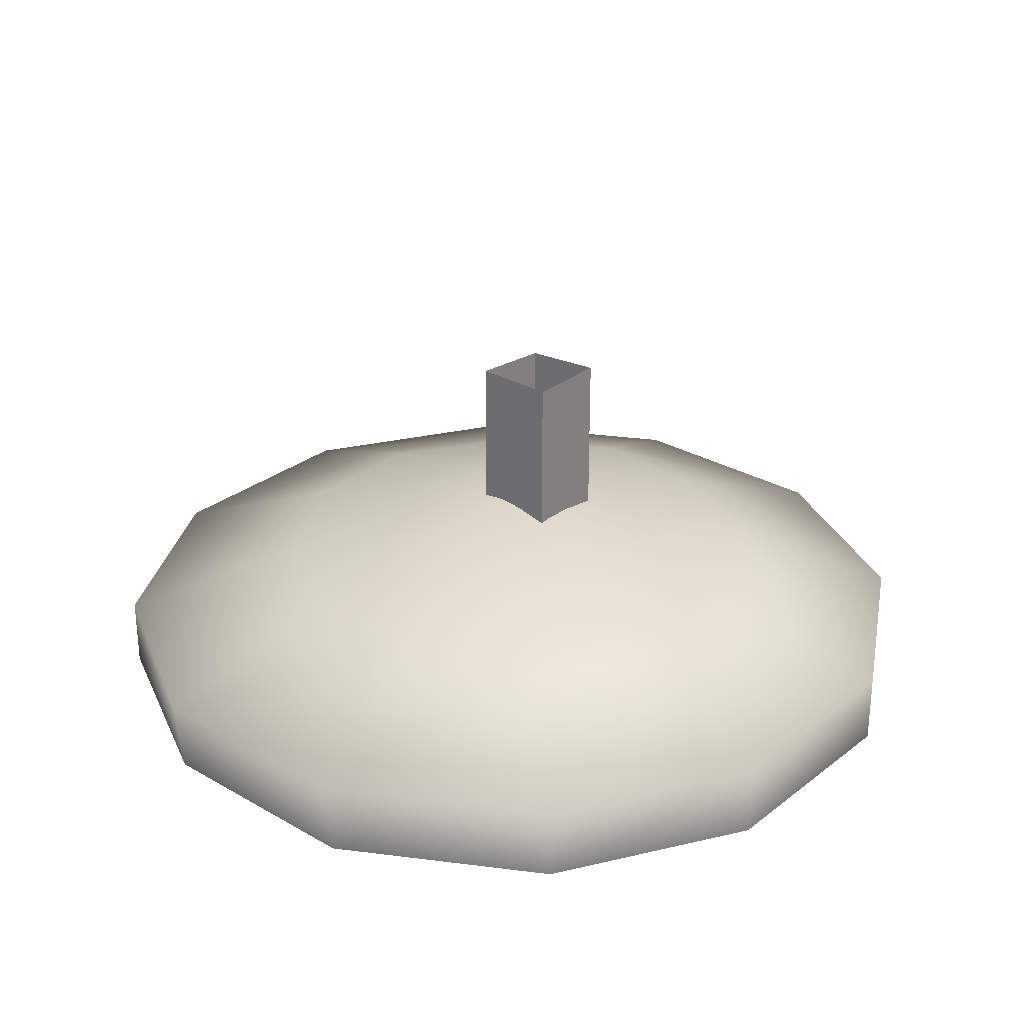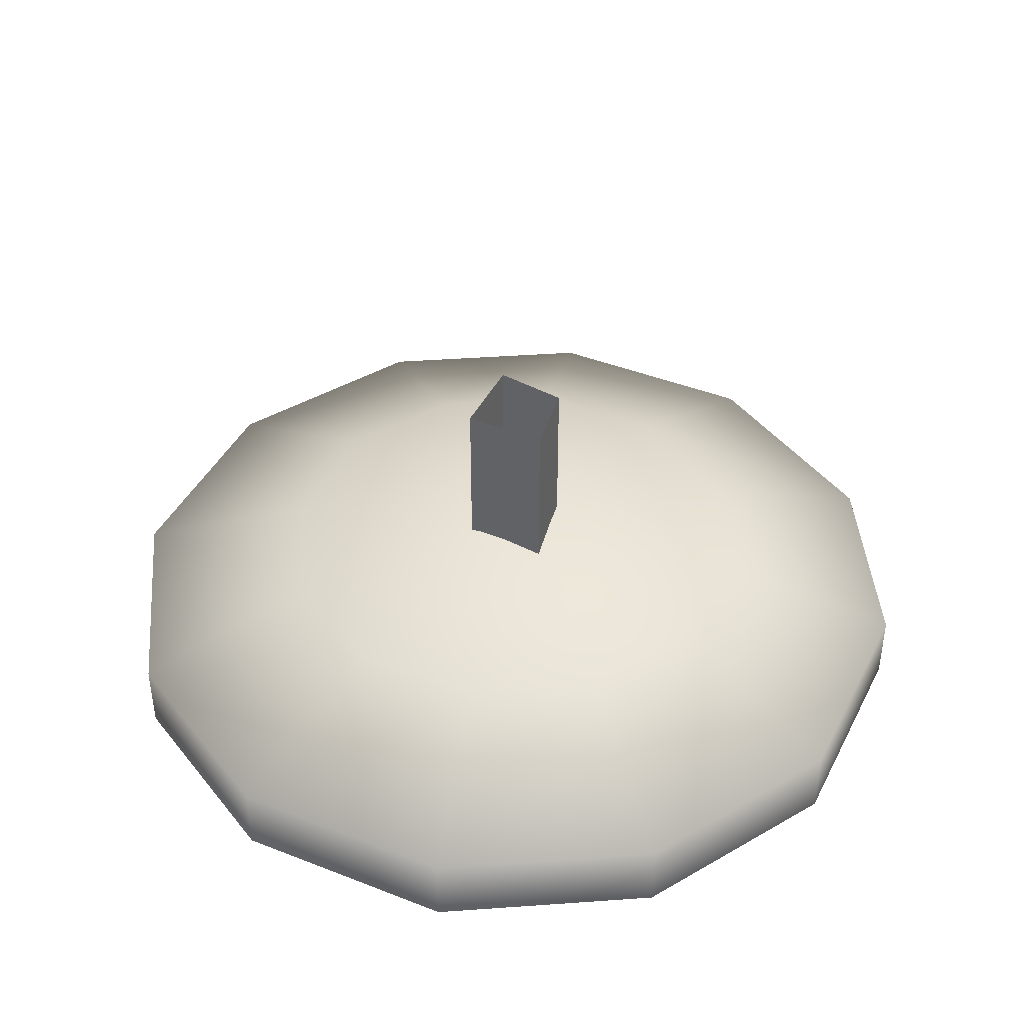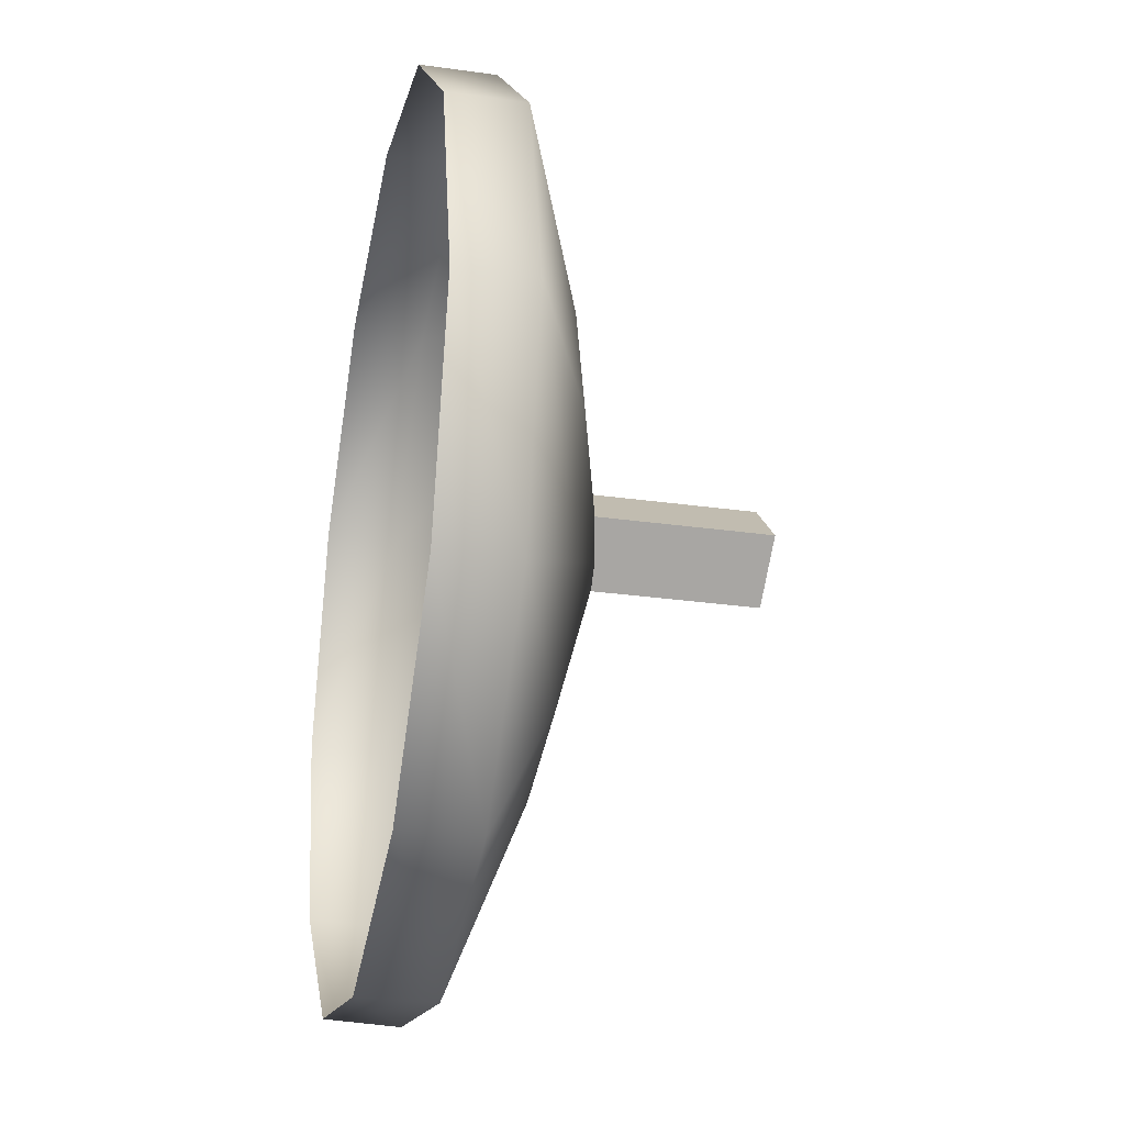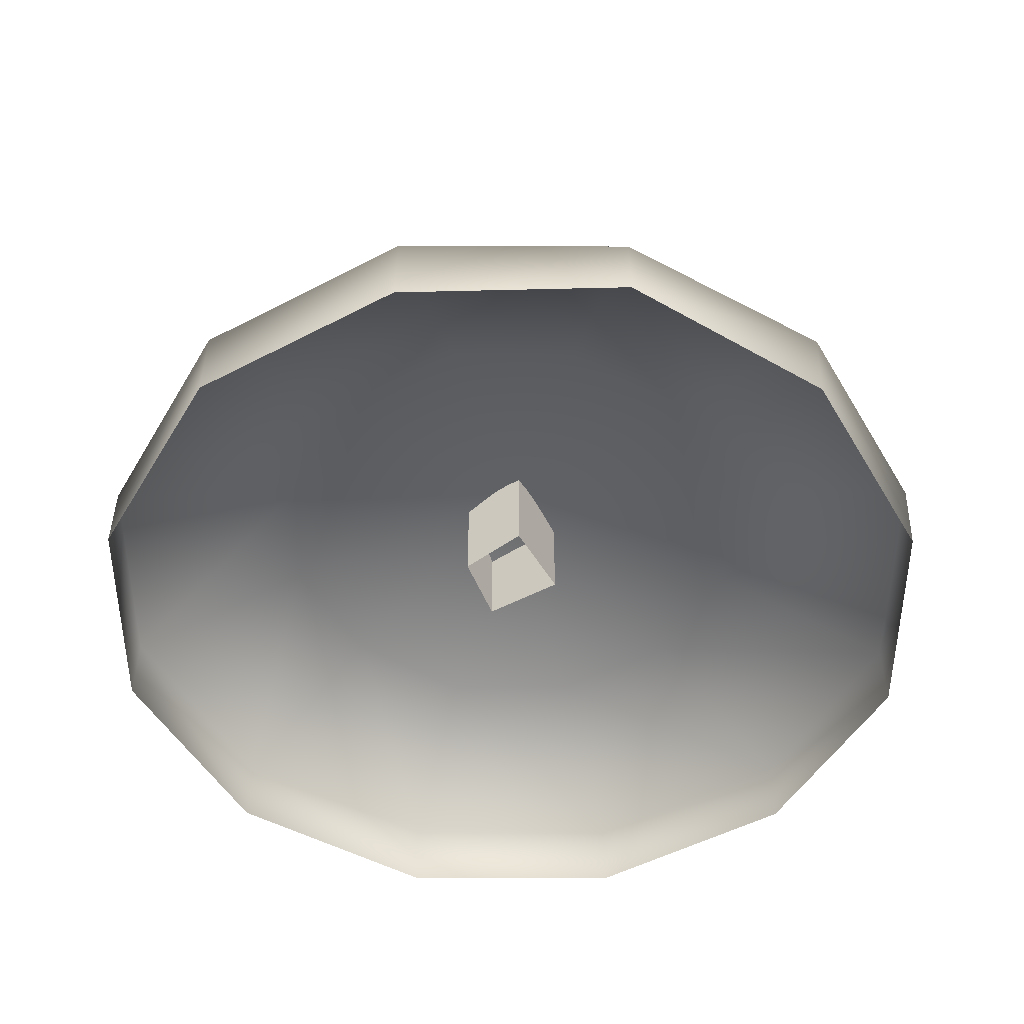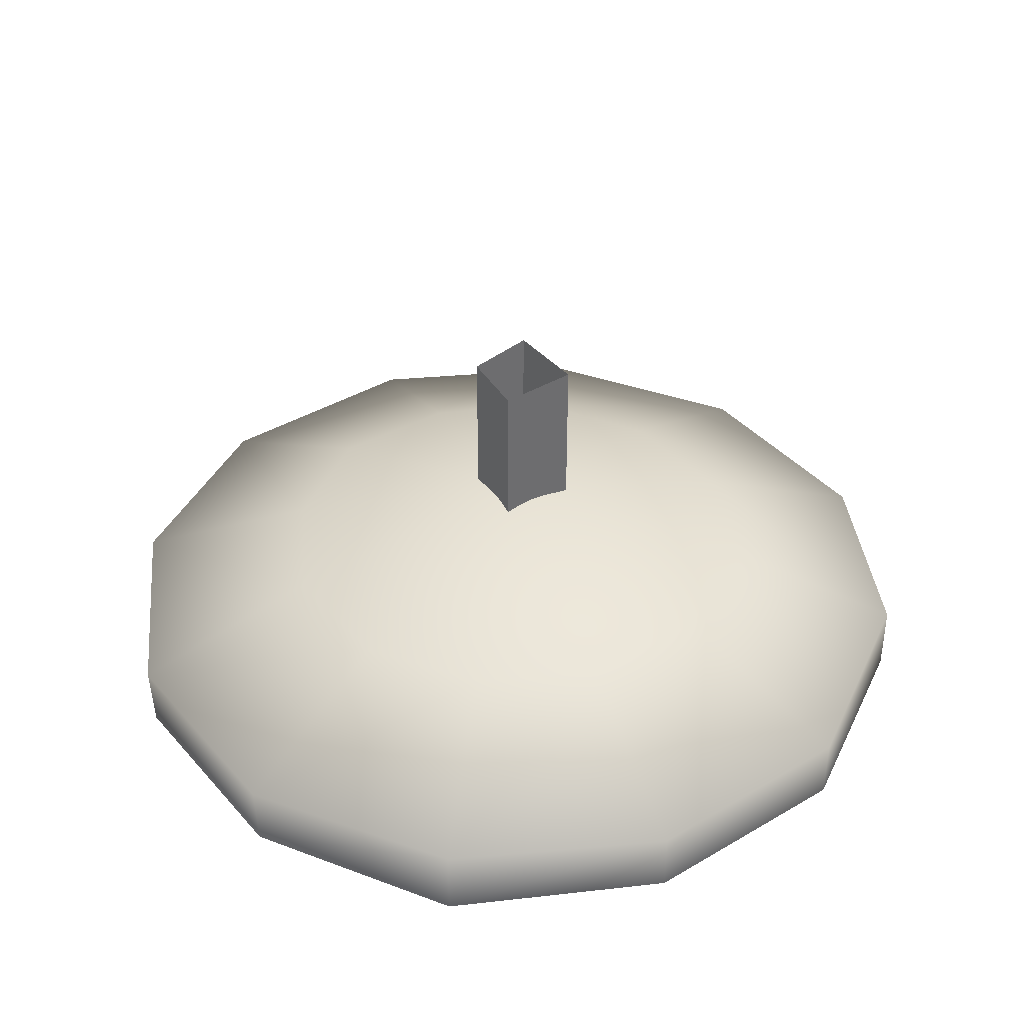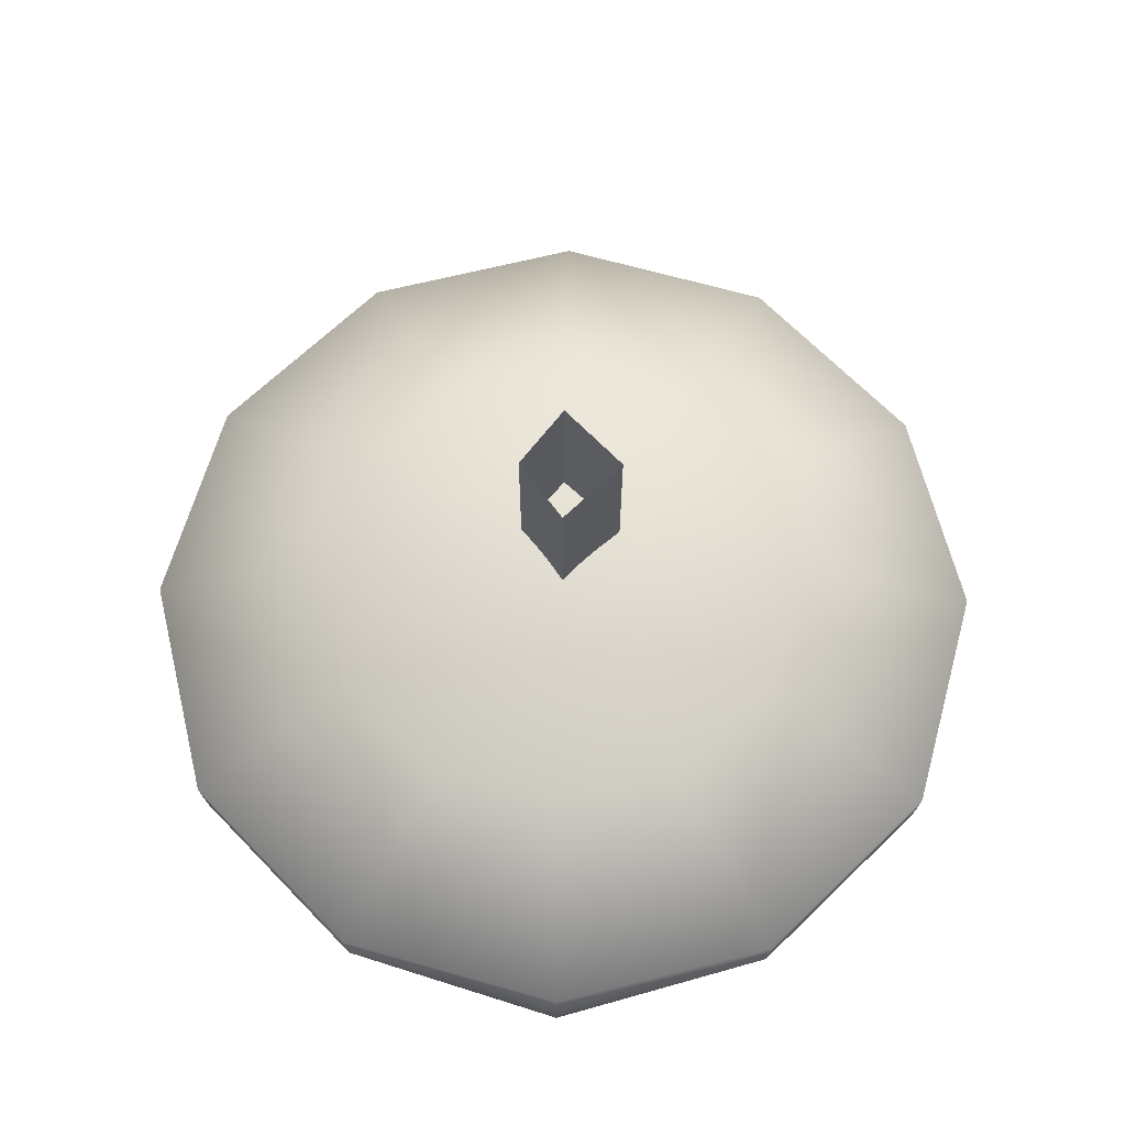
<metadata>
{"format":"obj","ext":"obj","renderer":"f3d","projection":"perspective","resolution":1024,"background":"white","views":[{"elev":28.6,"azim":-4.1,"up":"+Y"},{"elev":42.2,"azim":70.2,"up":"+Y"},{"elev":-29.5,"azim":78.4,"up":"+Z"},{"elev":-51.0,"azim":-105.2,"up":"+Y"},{"elev":39.1,"azim":-81.4,"up":"+Y"},{"elev":66.8,"azim":-89.1,"up":"+Y"}]}
</metadata>
<code>
v 0 -125 -17
v -12 -125 -30
v -29 -116 0
v 5 -125 0
v 0 -125 -17
v -29 -116 0
v 0 -125 17
v 5 -125 0
v -29 -116 0
v -12 -125 30
v 0 -125 17
v -29 -116 0
v -29 -125 35
v -12 -125 30
v -29 -116 0
v -47 -125 30
v -29 -125 35
v -29 -116 0
v -60 -125 17
v -47 -125 30
v -29 -116 0
v -64 -125 0
v -60 -125 17
v -29 -116 0
v -60 -125 -17
v -64 -125 0
v -29 -116 0
v -47 -125 -30
v -60 -125 -17
v -29 -116 0
v -29 -125 -34
v -47 -125 -30
v -29 -116 0
v -12 -125 -30
v -29 -125 -34
v -29 -116 0
v 22 -135 -30
v 0 -135 -52
v -12 -125 -30
v 0 -125 -17
v 22 -135 -30
v -12 -125 -30
v 30 -135 0
v 22 -135 -30
v 0 -125 -17
v 5 -125 0
v 30 -135 0
v 0 -125 -17
v 22 -135 30
v 30 -135 0
v 5 -125 0
v 0 -125 17
v 22 -135 30
v 5 -125 0
v 0 -135 52
v 22 -135 30
v 0 -125 17
v -12 -125 30
v 0 -135 52
v 0 -125 17
v -29 -135 60
v 0 -135 52
v -12 -125 30
v -29 -125 35
v -29 -135 60
v -12 -125 30
v -60 -135 52
v -29 -135 60
v -29 -125 35
v -47 -125 30
v -60 -135 52
v -29 -125 35
v -82 -135 30
v -60 -135 52
v -47 -125 30
v -60 -125 17
v -82 -135 30
v -47 -125 30
v -90 -135 0
v -82 -135 30
v -60 -125 17
v -64 -125 0
v -90 -135 0
v -60 -125 17
v -82 -135 -30
v -90 -135 0
v -64 -125 0
v -60 -125 -17
v -82 -135 -30
v -64 -125 0
v -60 -135 -52
v -82 -135 -30
v -60 -125 -17
v -47 -125 -30
v -60 -135 -52
v -60 -125 -17
v -29 -135 -60
v -60 -135 -52
v -47 -125 -30
v -29 -125 -34
v -29 -135 -60
v -47 -125 -30
v 0 -135 -52
v -29 -135 -60
v -29 -125 -34
v -12 -125 -30
v 0 -135 -52
v -29 -125 -34
v 22 -145 -30
v 0 -145 -52
v 0 -135 -52
v 22 -135 -30
v 22 -145 -30
v 0 -135 -52
v 30 -145 0
v 22 -145 -30
v 22 -135 -30
v 30 -135 0
v 30 -145 0
v 22 -135 -30
v 22 -145 30
v 30 -145 0
v 30 -135 0
v 22 -135 30
v 22 -145 30
v 30 -135 0
v 0 -145 52
v 22 -145 30
v 22 -135 30
v 0 -135 52
v 0 -145 52
v 22 -135 30
v -29 -145 60
v 0 -145 52
v 0 -135 52
v -29 -135 60
v -29 -145 60
v 0 -135 52
v -59 -145 52
v -29 -145 60
v -29 -135 60
v -60 -135 52
v -59 -145 52
v -29 -135 60
v -81 -145 30
v -59 -145 52
v -60 -135 52
v -82 -135 30
v -81 -145 30
v -60 -135 52
v -90 -145 0
v -81 -145 30
v -82 -135 30
v -90 -135 0
v -90 -145 0
v -82 -135 30
v -81 -145 -30
v -90 -145 0
v -90 -135 0
v -82 -135 -30
v -81 -145 -30
v -90 -135 0
v -59 -145 -52
v -81 -145 -30
v -82 -135 -30
v -60 -135 -52
v -59 -145 -52
v -82 -135 -30
v -29 -145 -60
v -59 -145 -52
v -60 -135 -52
v -29 -135 -60
v -29 -145 -60
v -60 -135 -52
v 0 -145 -52
v -29 -145 -60
v -29 -135 -60
v 0 -135 -52
v 0 -145 -52
v -29 -135 -60
v -34 -96 0
v -34 -131 0
v -26 -131 8
v -26 -131 8
v -26 -96 8
v -34 -96 0
v -26 -96 -6
v -26 -131 -6
v -34 -131 0
v -34 -131 0
v -34 -96 0
v -26 -96 -6
v -18 -96 0
v -18 -131 0
v -26 -131 -6
v -26 -131 -6
v -26 -96 -6
v -18 -96 0
v -26 -96 8
v -26 -131 8
v -18 -131 0
v -18 -131 0
v -18 -96 0
v -26 -96 8
f 1 2 3
f 4 5 6
f 7 8 9
f 10 11 12
f 13 14 15
f 16 17 18
f 19 20 21
f 22 23 24
f 25 26 27
f 28 29 30
f 31 32 33
f 34 35 36
f 37 38 39
f 40 41 42
f 43 44 45
f 46 47 48
f 49 50 51
f 52 53 54
f 55 56 57
f 58 59 60
f 61 62 63
f 64 65 66
f 67 68 69
f 70 71 72
f 73 74 75
f 76 77 78
f 79 80 81
f 82 83 84
f 85 86 87
f 88 89 90
f 91 92 93
f 94 95 96
f 97 98 99
f 100 101 102
f 103 104 105
f 106 107 108
f 109 110 111
f 112 113 114
f 115 116 117
f 118 119 120
f 121 122 123
f 124 125 126
f 127 128 129
f 130 131 132
f 133 134 135
f 136 137 138
f 139 140 141
f 142 143 144
f 145 146 147
f 148 149 150
f 151 152 153
f 154 155 156
f 157 158 159
f 160 161 162
f 163 164 165
f 166 167 168
f 169 170 171
f 172 173 174
f 175 176 177
f 178 179 180
f 181 182 183
f 184 185 186
f 187 188 189
f 190 191 192
f 193 194 195
f 196 197 198
f 199 200 201
f 202 203 204

</code>
